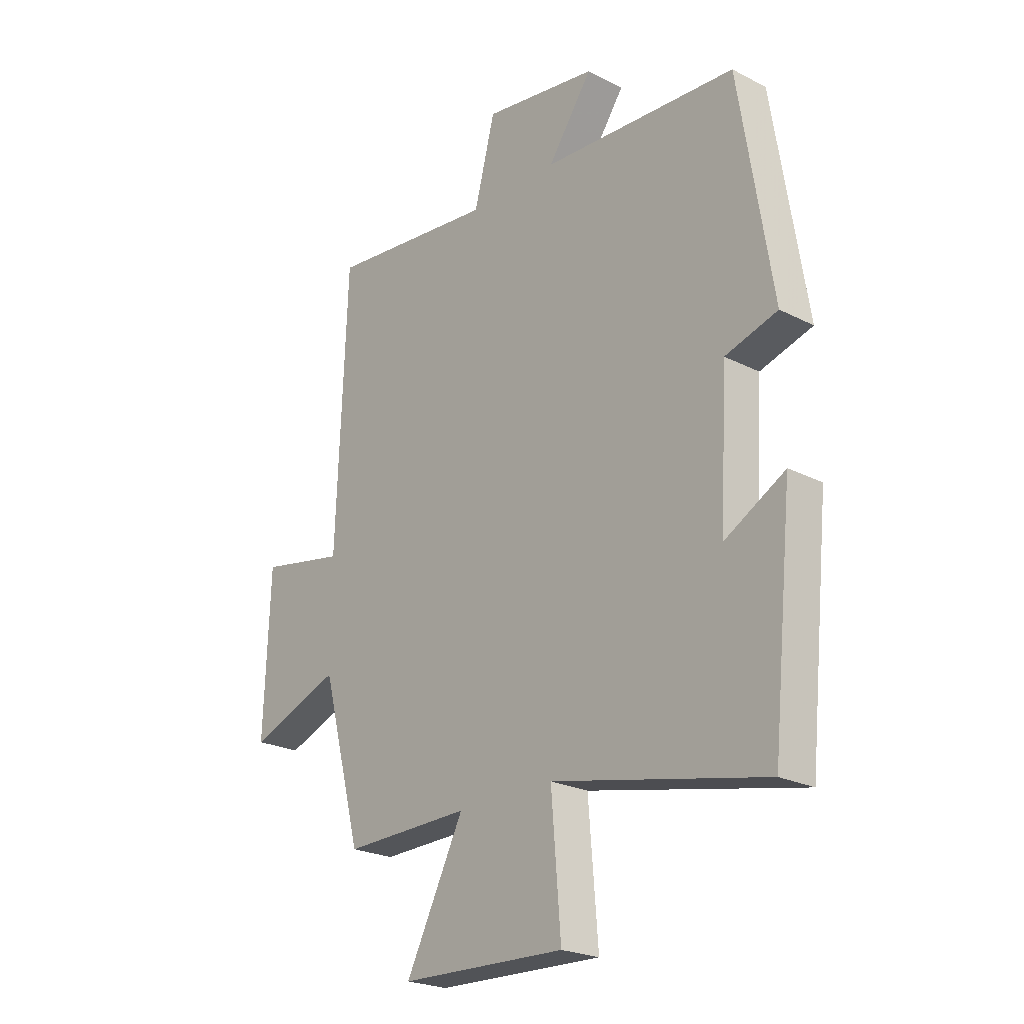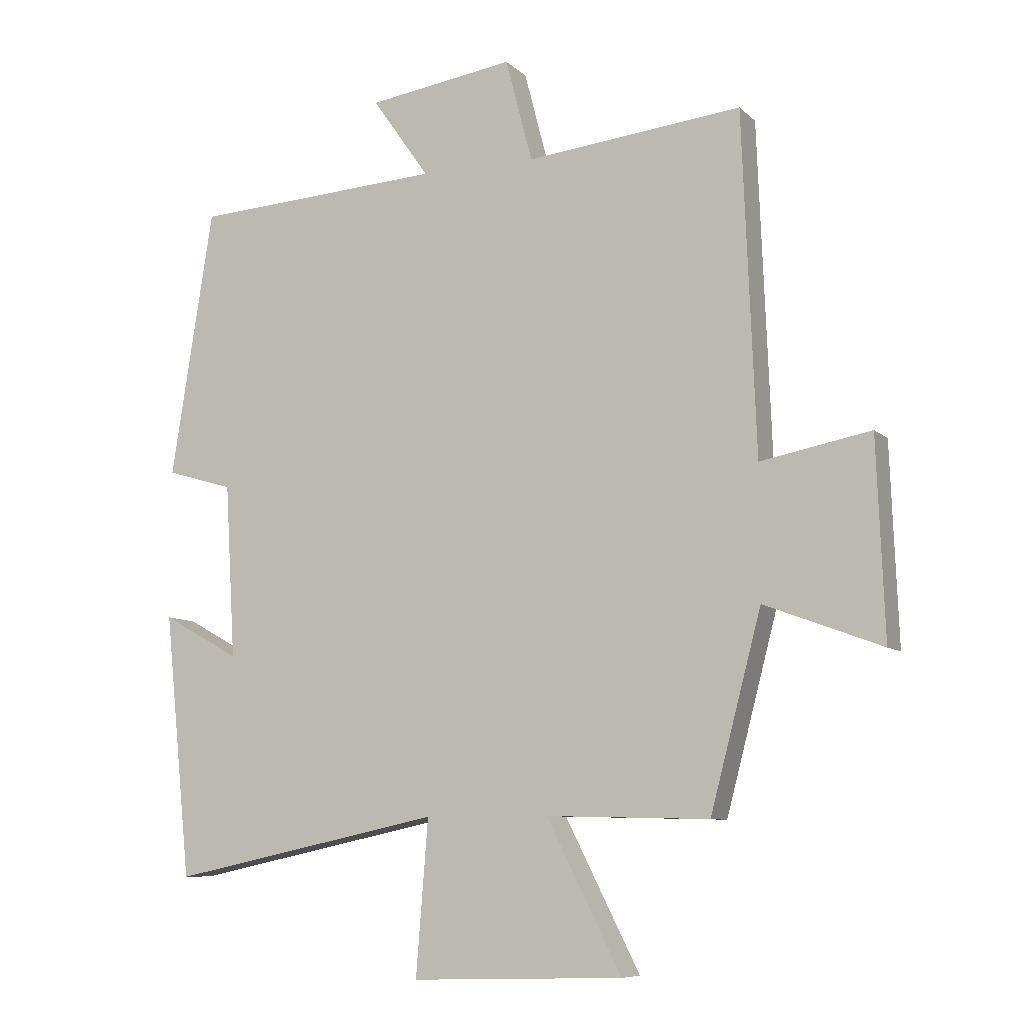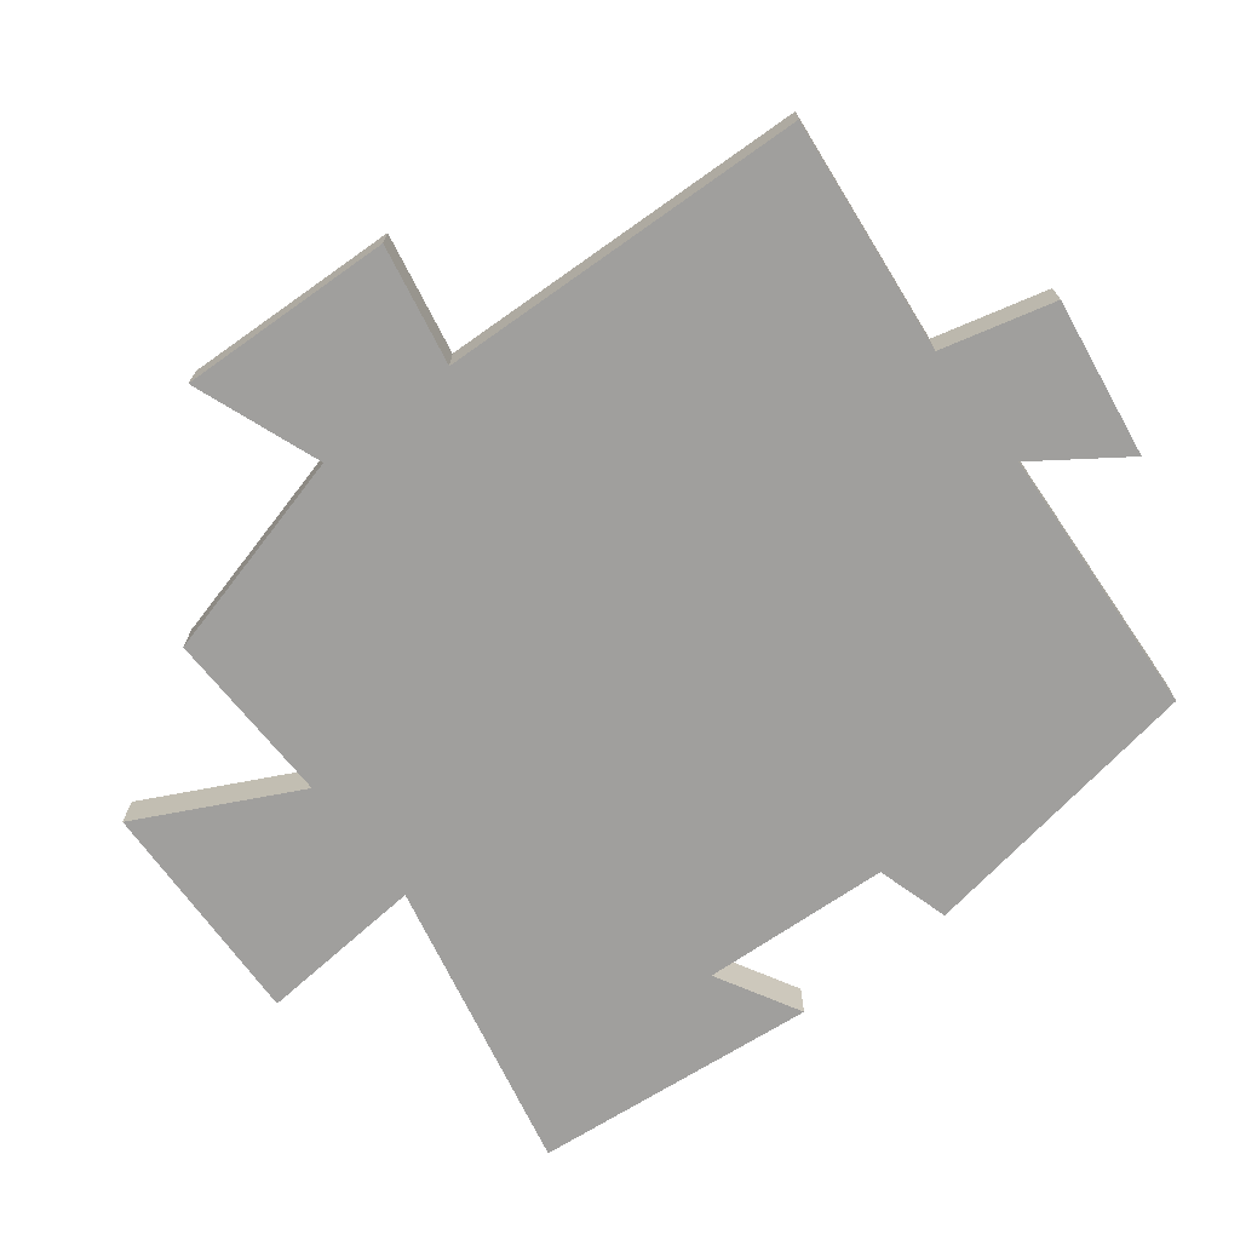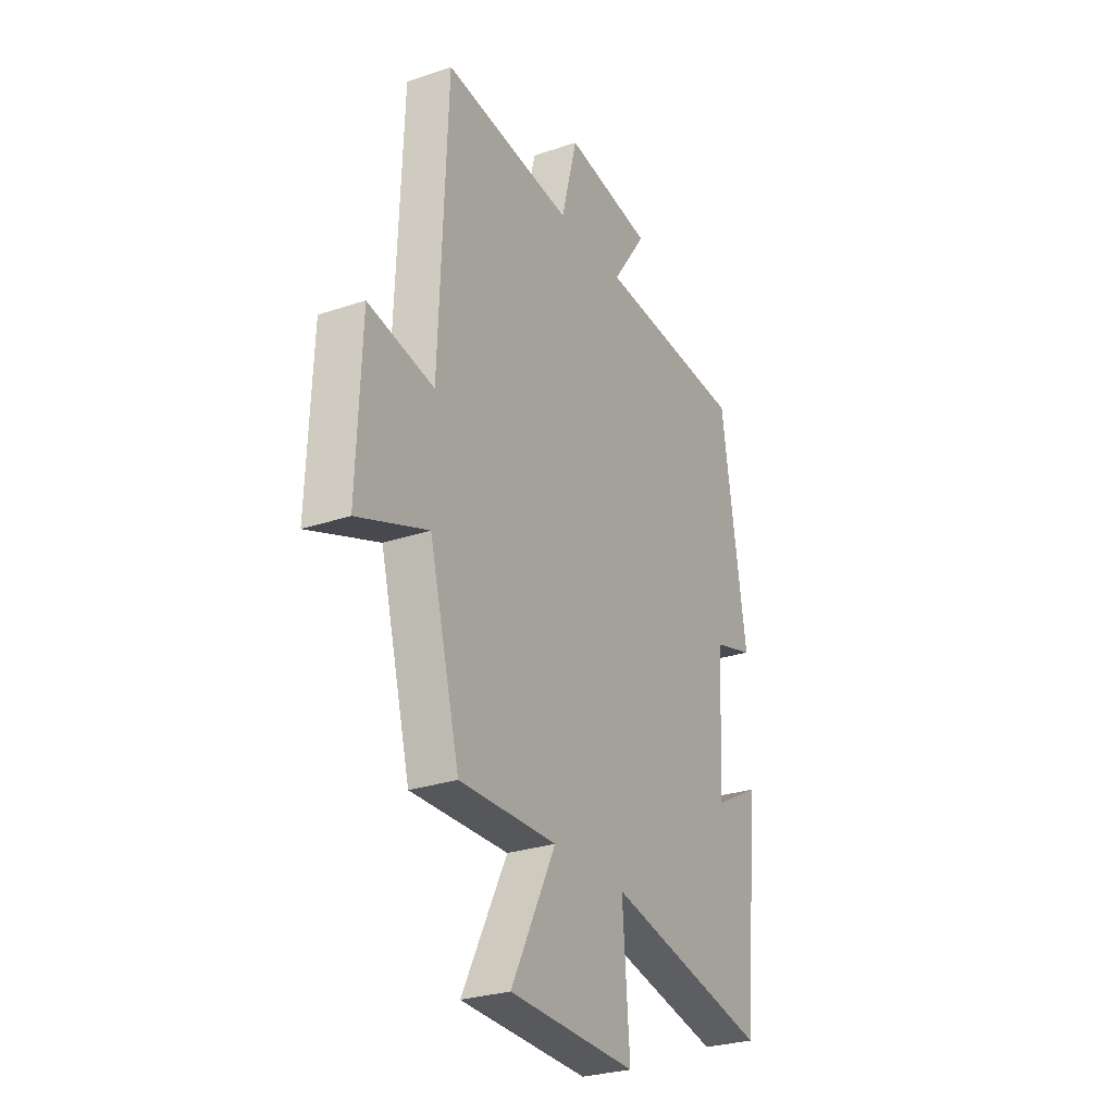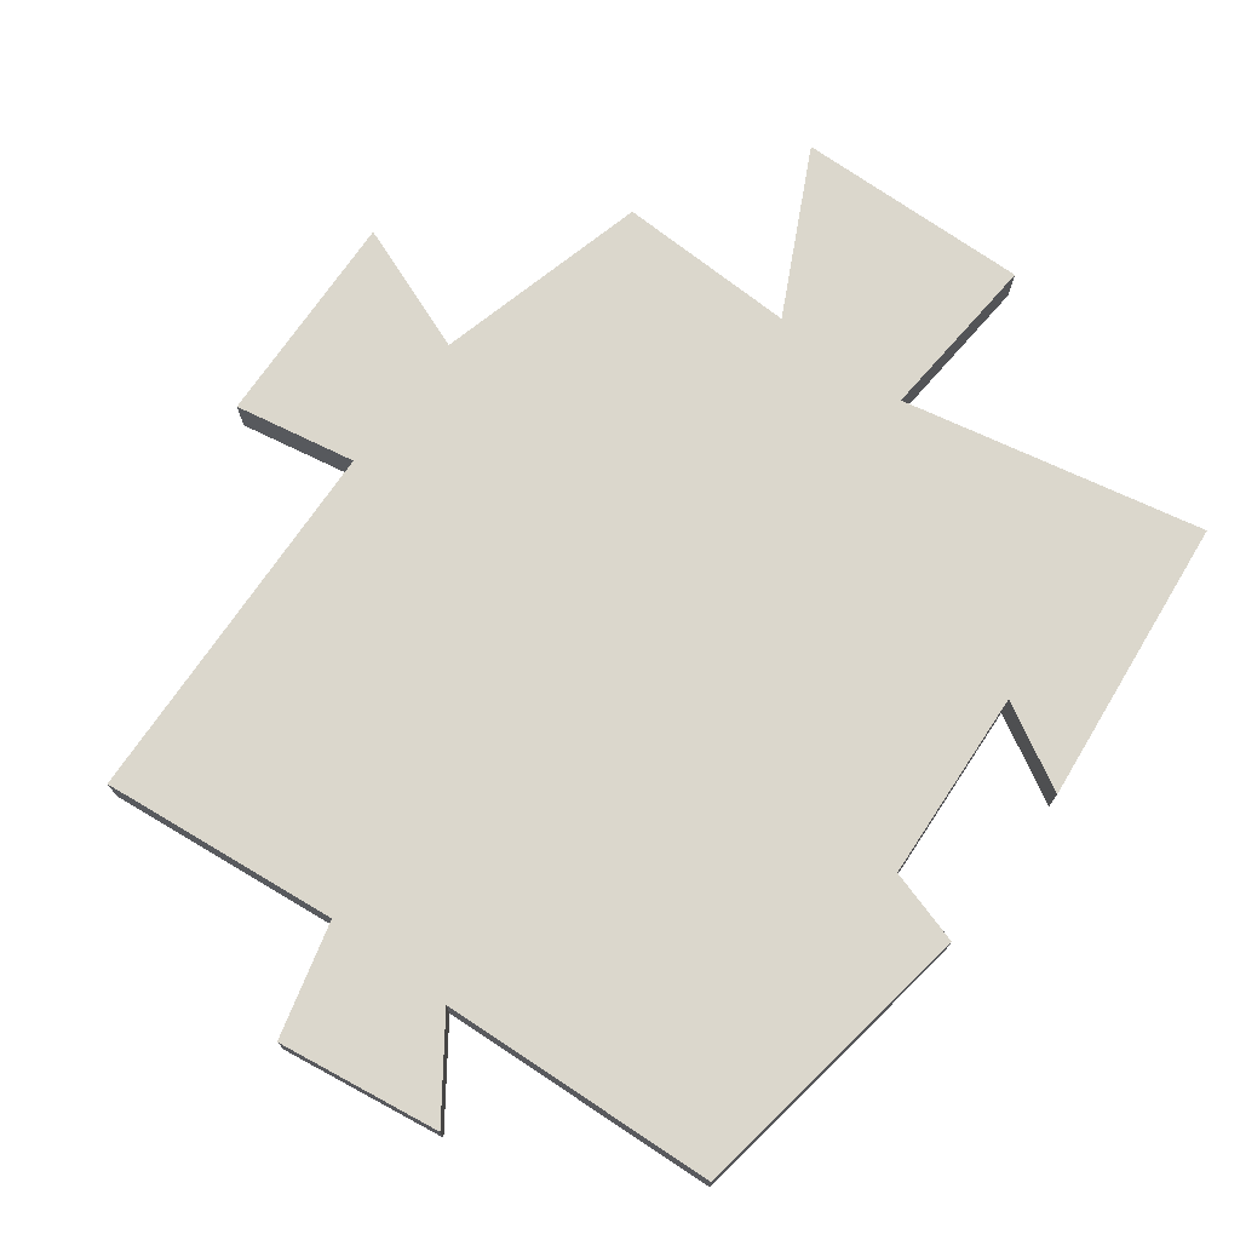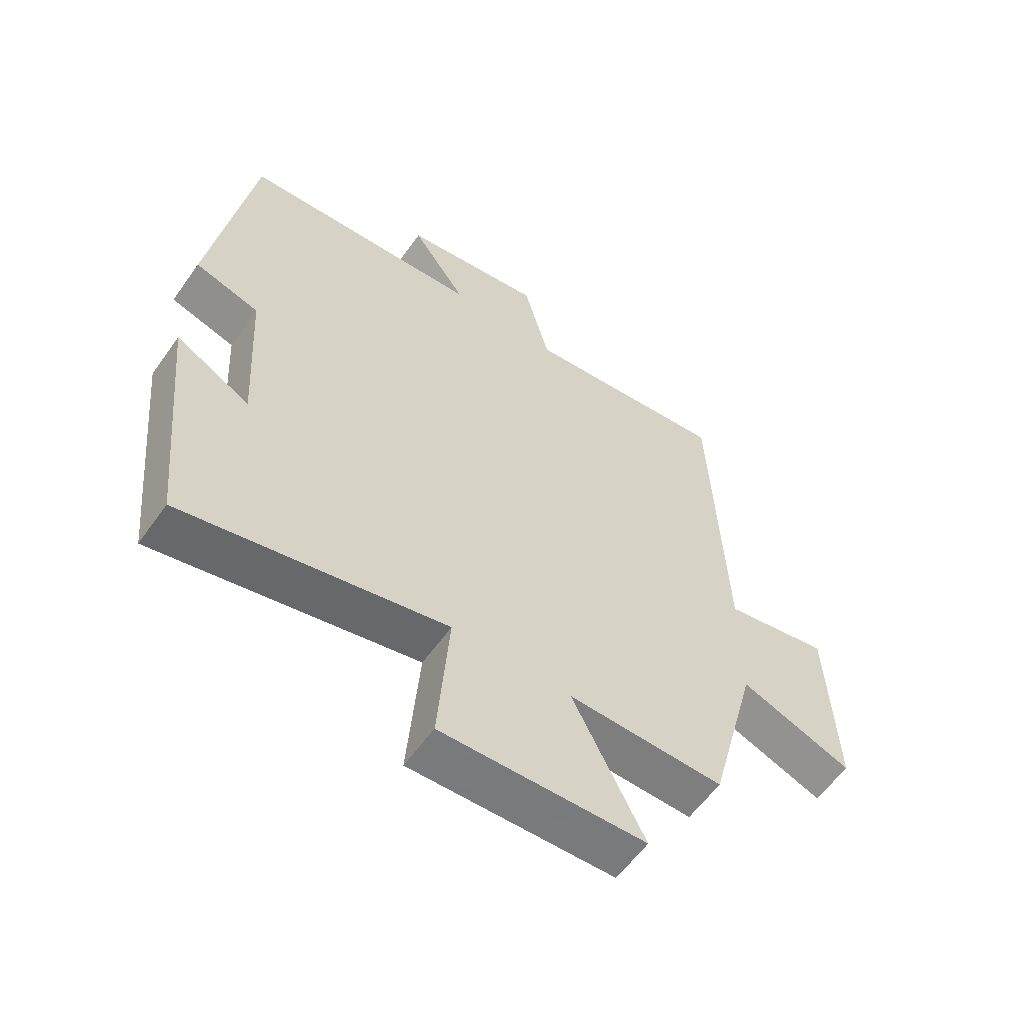
<metadata>
{"format":"obj","ext":"obj","renderer":"f3d","projection":"perspective","resolution":1024,"background":"white","views":[{"elev":-23.3,"azim":49.0,"up":"+Z"},{"elev":-8.3,"azim":-155.0,"up":"+Z"},{"elev":-71.3,"azim":-52.3,"up":"+Y"},{"elev":-27.8,"azim":-62.7,"up":"+Z"},{"elev":73.3,"azim":36.8,"up":"+Y"},{"elev":-58.8,"azim":144.9,"up":"+Z"}]}
</metadata>
<code>
v -0.42 0.07 -0.506
v -0.5 0.07 -0.202
v -0.684 0.07 -0.271
v -0.672 0.07 0.037
v -0.5 0.07 0.004
v -0.479 0.07 0.536
v -0.141 0.07 0.5
v -0.099 0.07 0.662
v 0.131 0.07 0.628
v 0.041 0.07 0.5
v 0.434 0.07 0.477
v 0.5 0.07 0.057
v 0.395 0.07 0.026
v 0.379 0.07 -0.246
v 0.5 0.07 -0.179
v 0.458 0.07 -0.591
v 0.031 0.07 -0.5
v 0.05 0.07 -0.741
v -0.282 0.07 -0.731
v -0.165 0.07 -0.5
v -0.42 0 -0.506
v -0.5 0 -0.202
v -0.684 0 -0.271
v -0.672 0 0.037
v -0.5 0 0.004
v -0.479 0 0.536
v -0.141 0 0.5
v -0.099 0 0.662
v 0.131 0 0.628
v 0.041 0 0.5
v 0.434 0 0.477
v 0.5 0 0.057
v 0.395 0 0.026
v 0.379 0 -0.246
v 0.5 0 -0.179
v 0.458 0 -0.591
v 0.031 0 -0.5
v 0.05 0 -0.741
v -0.282 0 -0.731
v -0.165 0 -0.5
f 17 18 19 20
f 14 15 16 17
f 13 14 17 20
f 10 11 12 13
f 20 1 2
f 13 20 2
f 10 13 2
f 7 8 9 10
f 5 6 7
f 10 2 3
f 7 10 3
f 5 7 3
f 3 4 5
f 40 39 38 37
f 37 36 35 34
f 40 37 34 33
f 33 32 31 30
f 22 21 40
f 22 40 33
f 22 33 30
f 30 29 28 27
f 27 26 25
f 23 22 30
f 23 30 27
f 23 27 25
f 25 24 23
f 1 21 22 2
f 2 22 23 3
f 3 23 24 4
f 4 24 25 5
f 5 25 26 6
f 6 26 27 7
f 7 27 28 8
f 8 28 29 9
f 9 29 30 10
f 10 30 31 11
f 11 31 32 12
f 12 32 33 13
f 13 33 34 14
f 14 34 35 15
f 15 35 36 16
f 16 36 37 17
f 17 37 38 18
f 18 38 39 19
f 19 39 40 20
f 20 40 21 1

</code>
